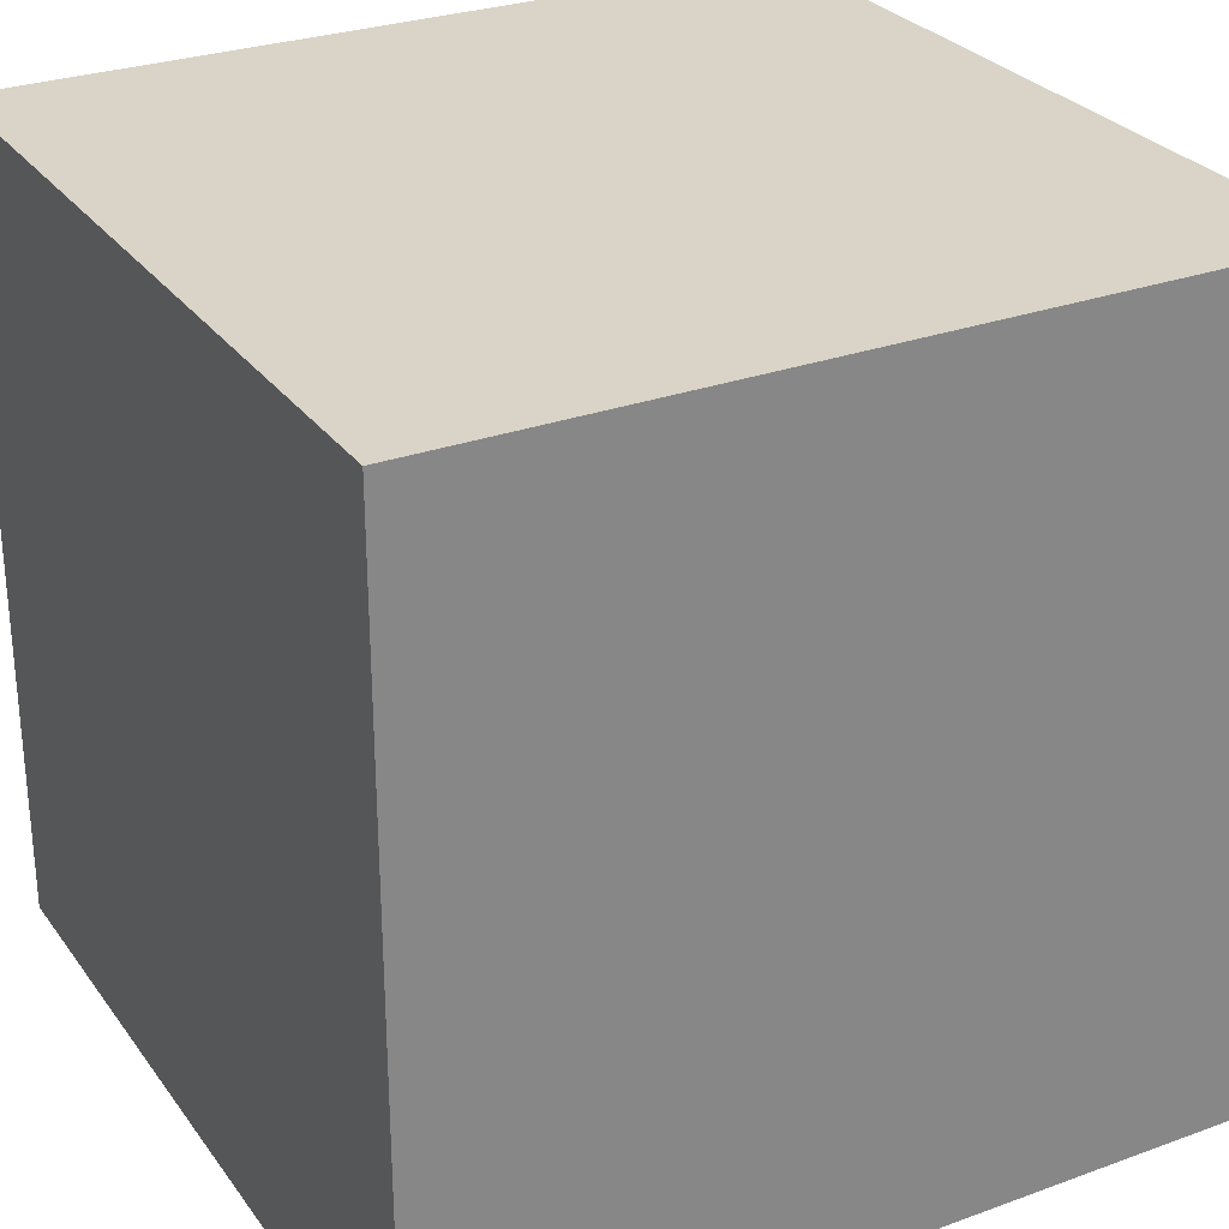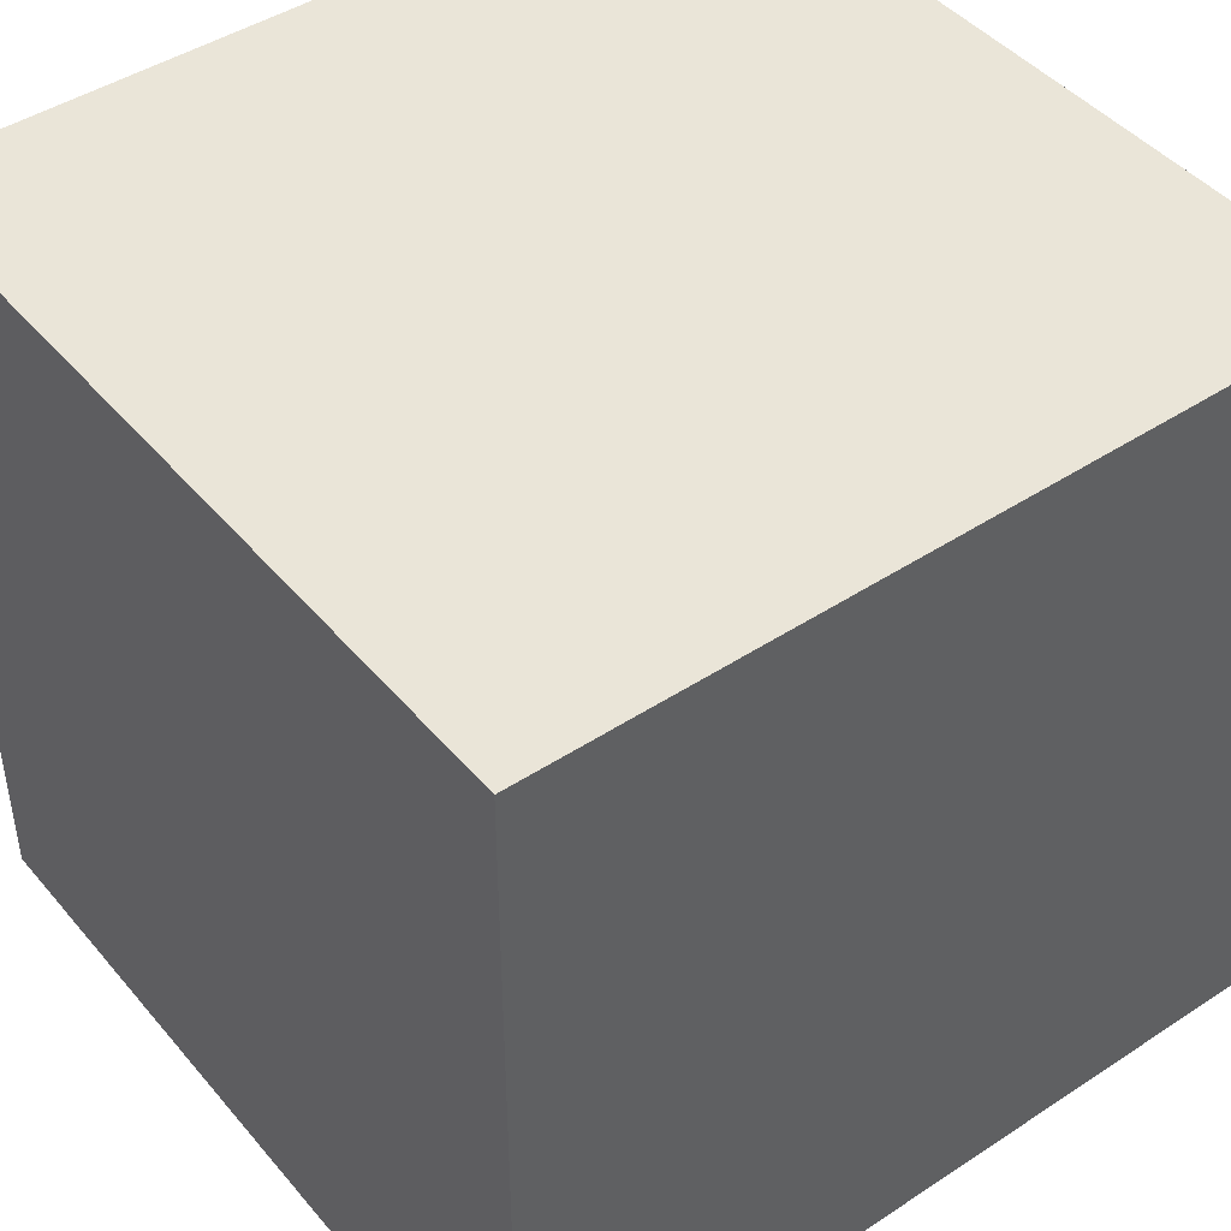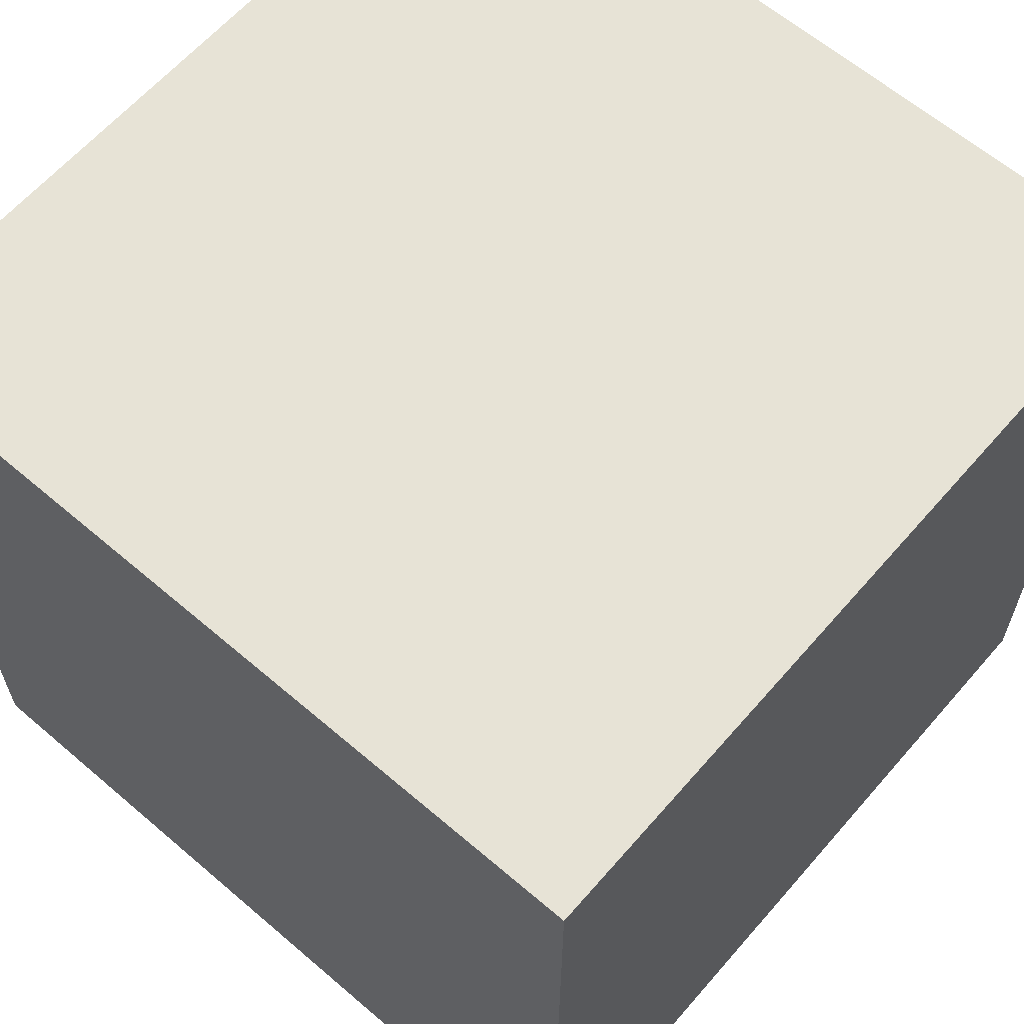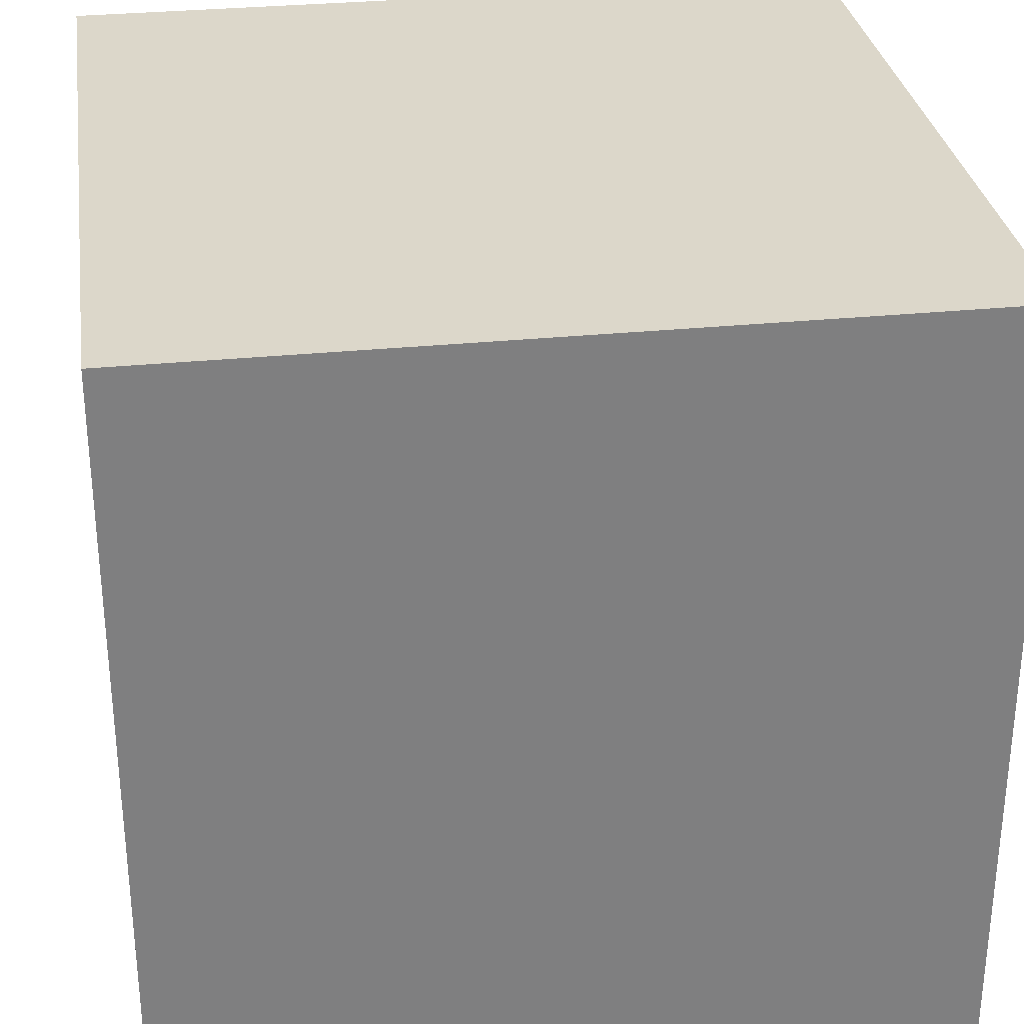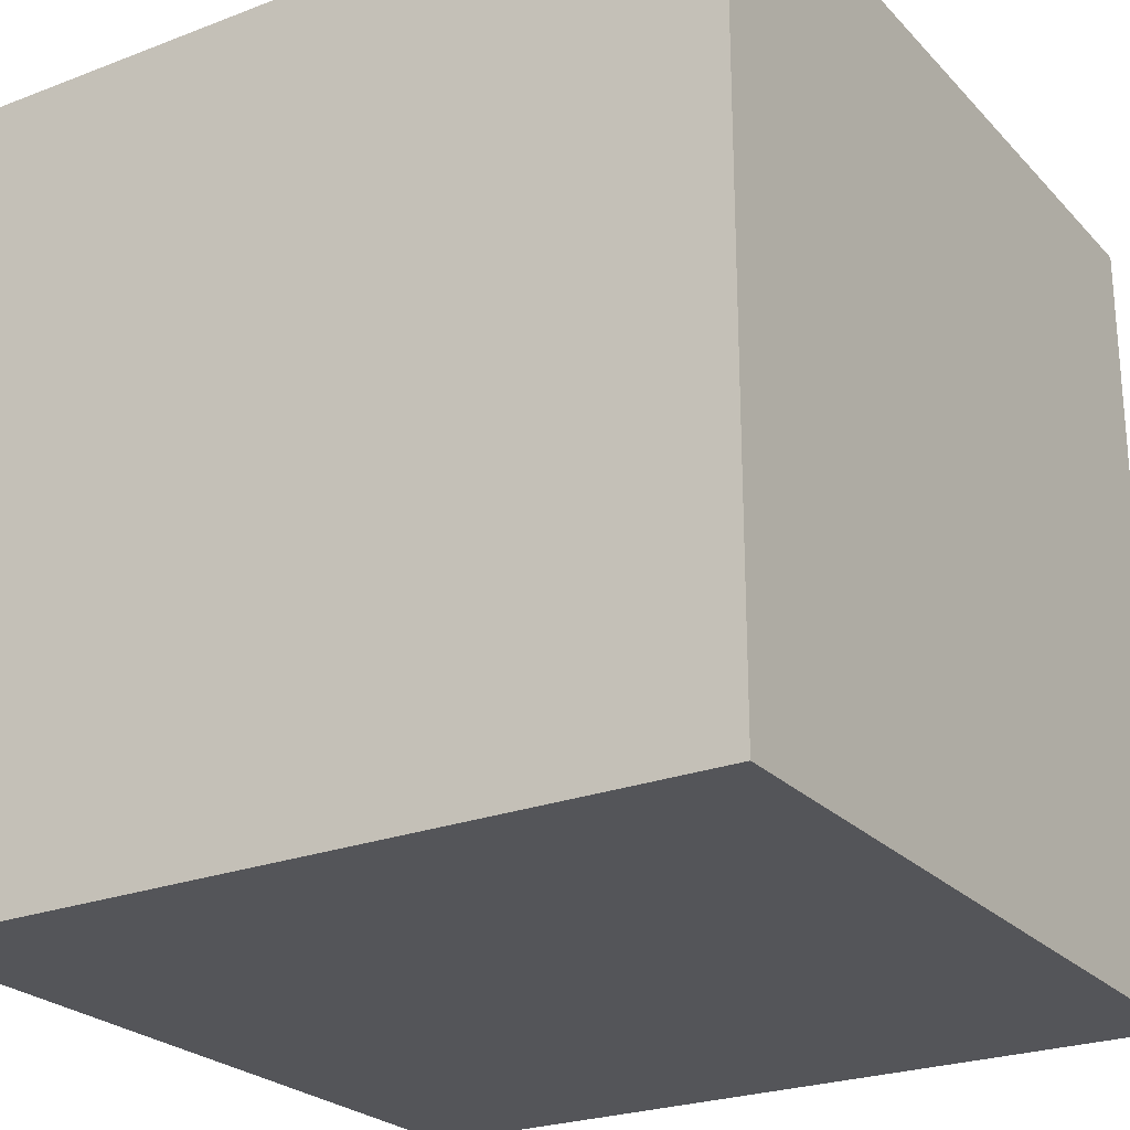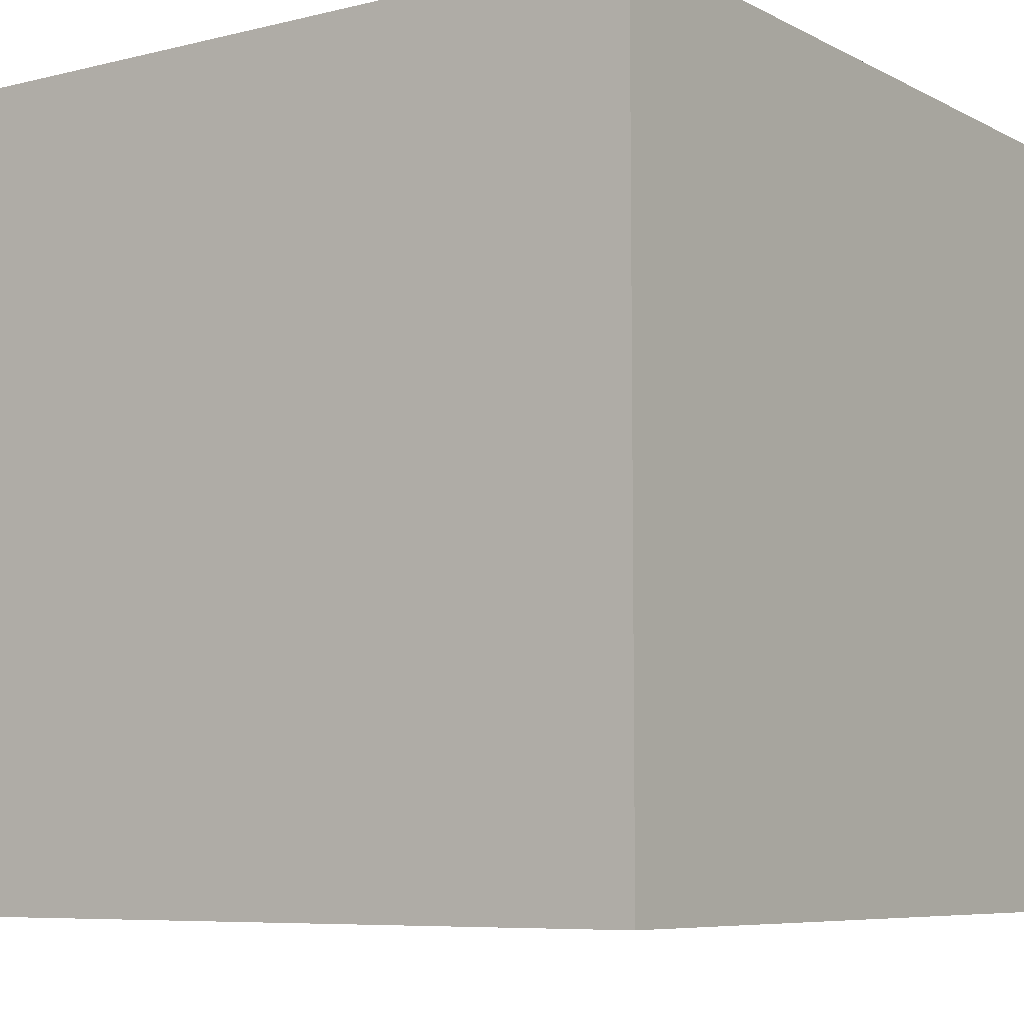
<metadata>
{"format":"obj","ext":"obj","renderer":"f3d","projection":"perspective","resolution":1024,"background":"white","views":[{"elev":28.4,"azim":61.3,"up":"+Y"},{"elev":44.9,"azim":-127.3,"up":"+Y"},{"elev":62.7,"azim":40.9,"up":"+Y"},{"elev":30.7,"azim":-8.3,"up":"+Y"},{"elev":-24.6,"azim":32.0,"up":"+Y"},{"elev":-7.2,"azim":-144.8,"up":"+Z"}]}
</metadata>
<code>
o Cube.001
v 1 1 -1
v 1 -1 -1
v 1 1 1
v 1 -1 1
v -1 1 -1
v -1 -1 -1
v -1 1 1
v -1 -1 1
f 5 3 1
f 3 8 4
f 7 6 8
f 2 8 6
f 1 4 2
f 5 2 6
f 5 7 3
f 3 7 8
f 7 5 6
f 2 4 8
f 1 3 4
f 5 1 2

</code>
